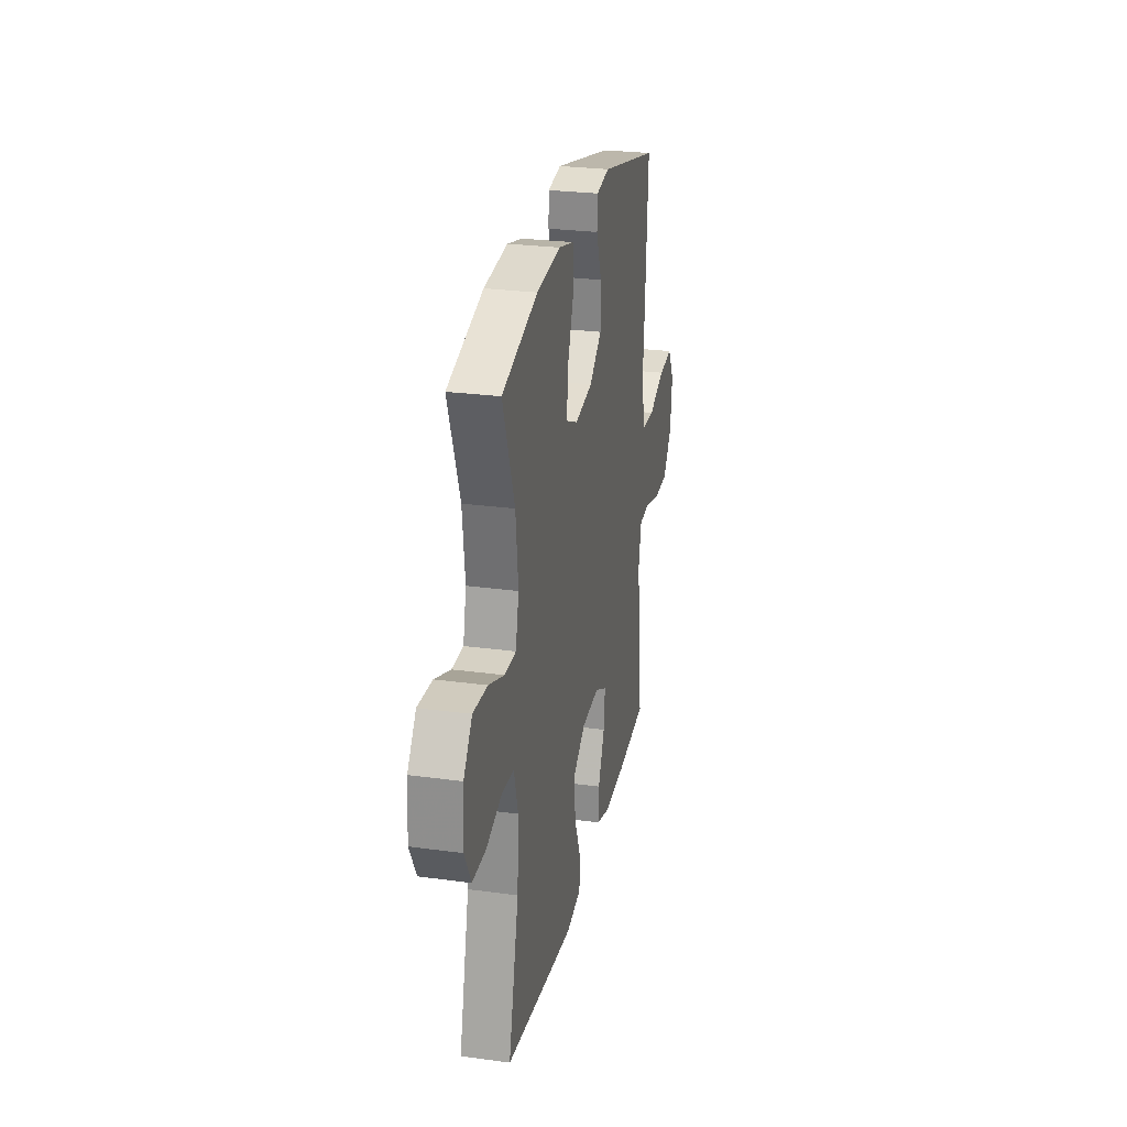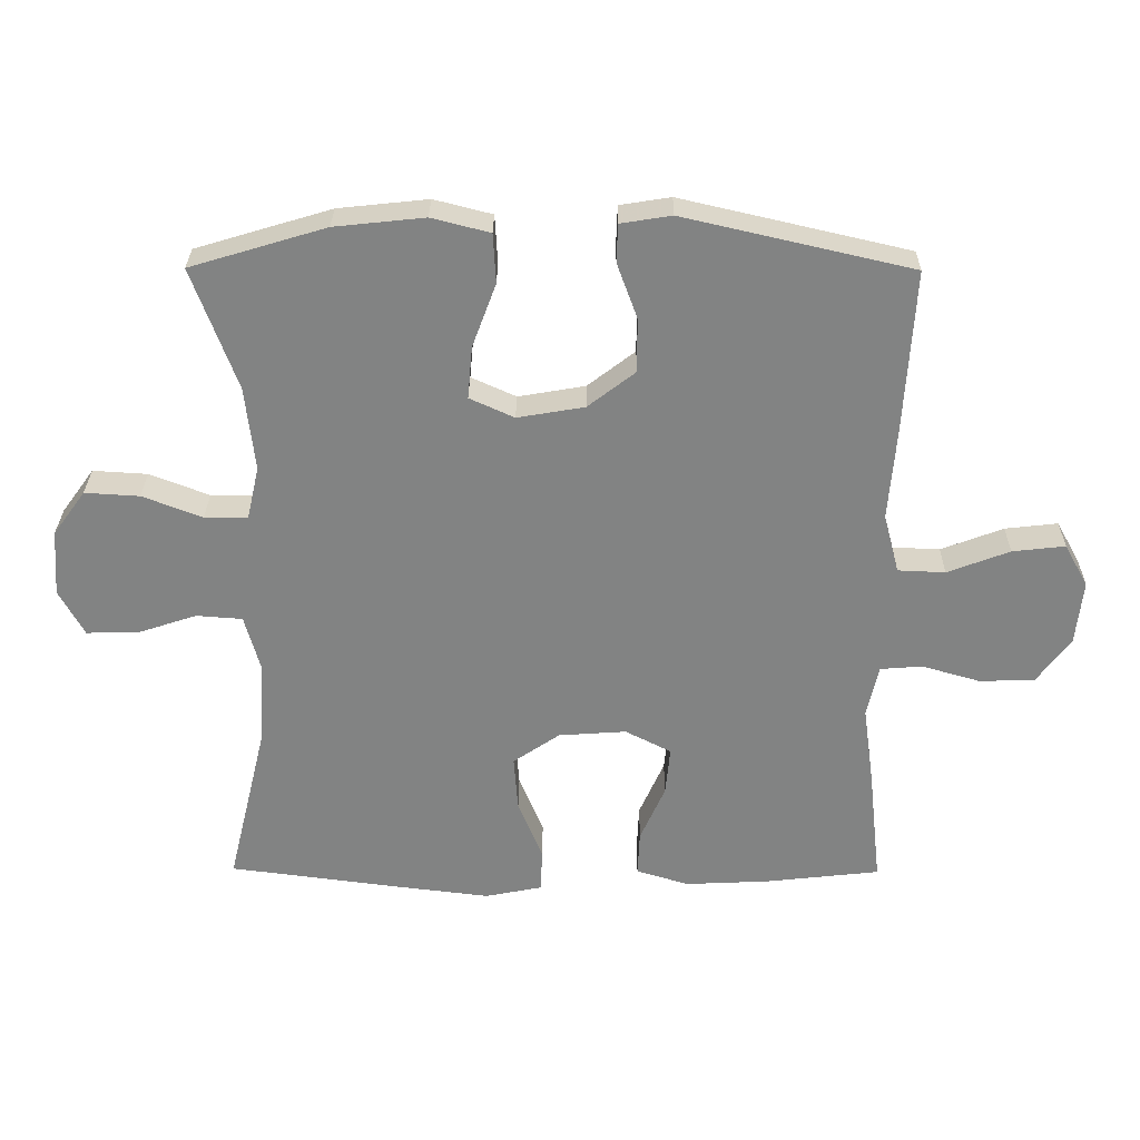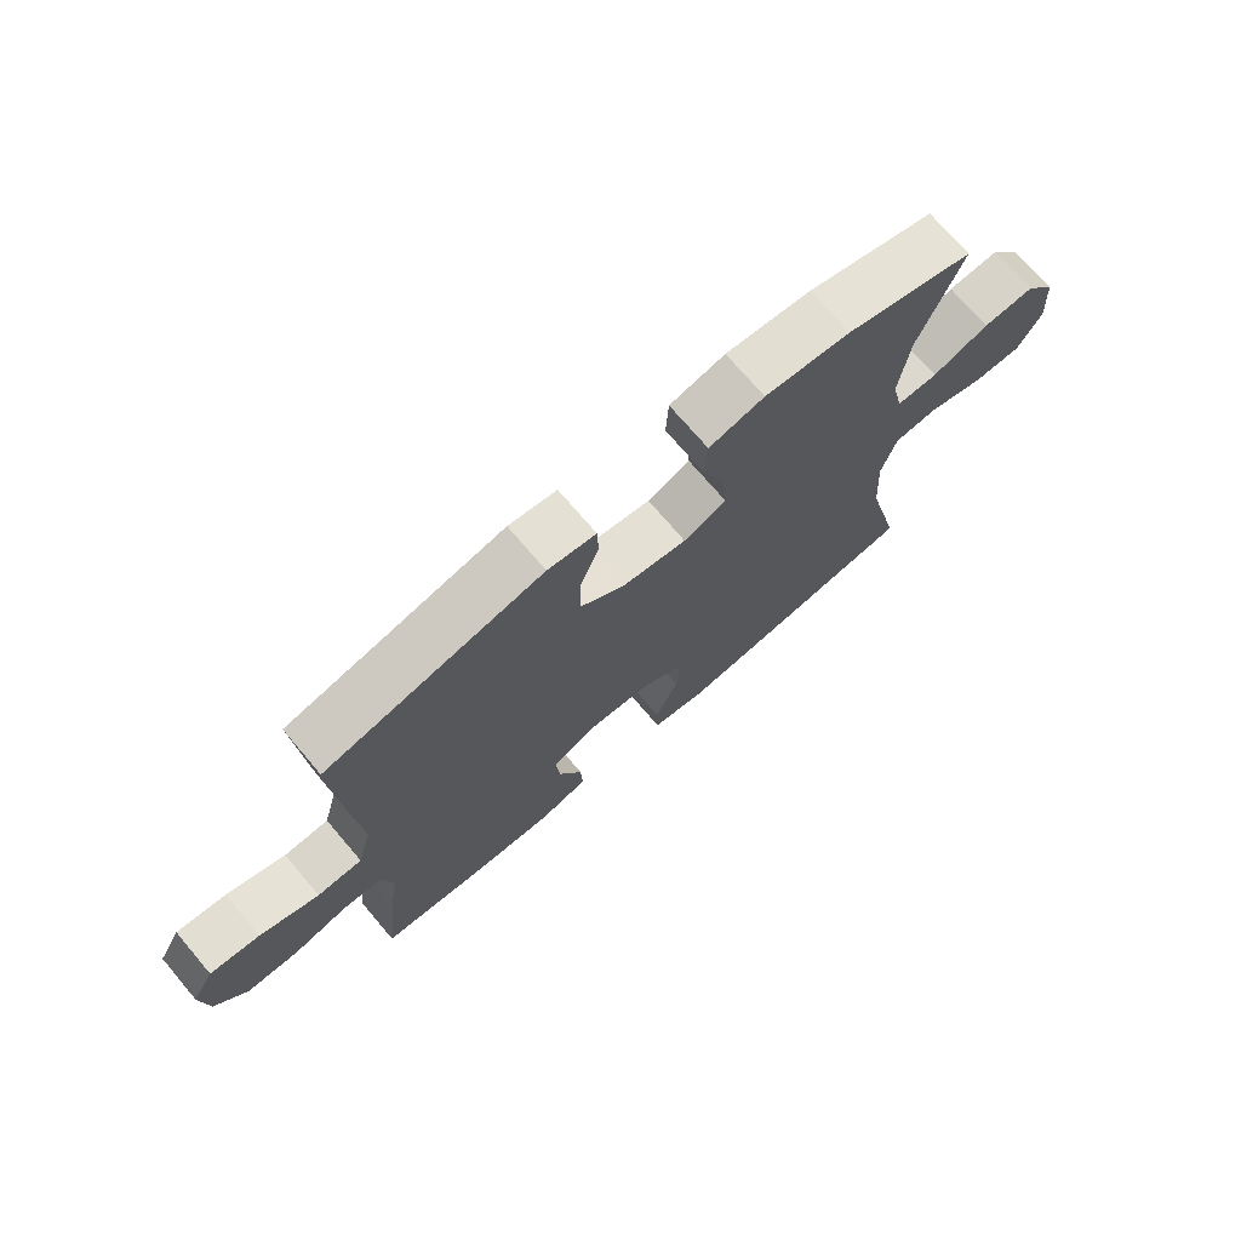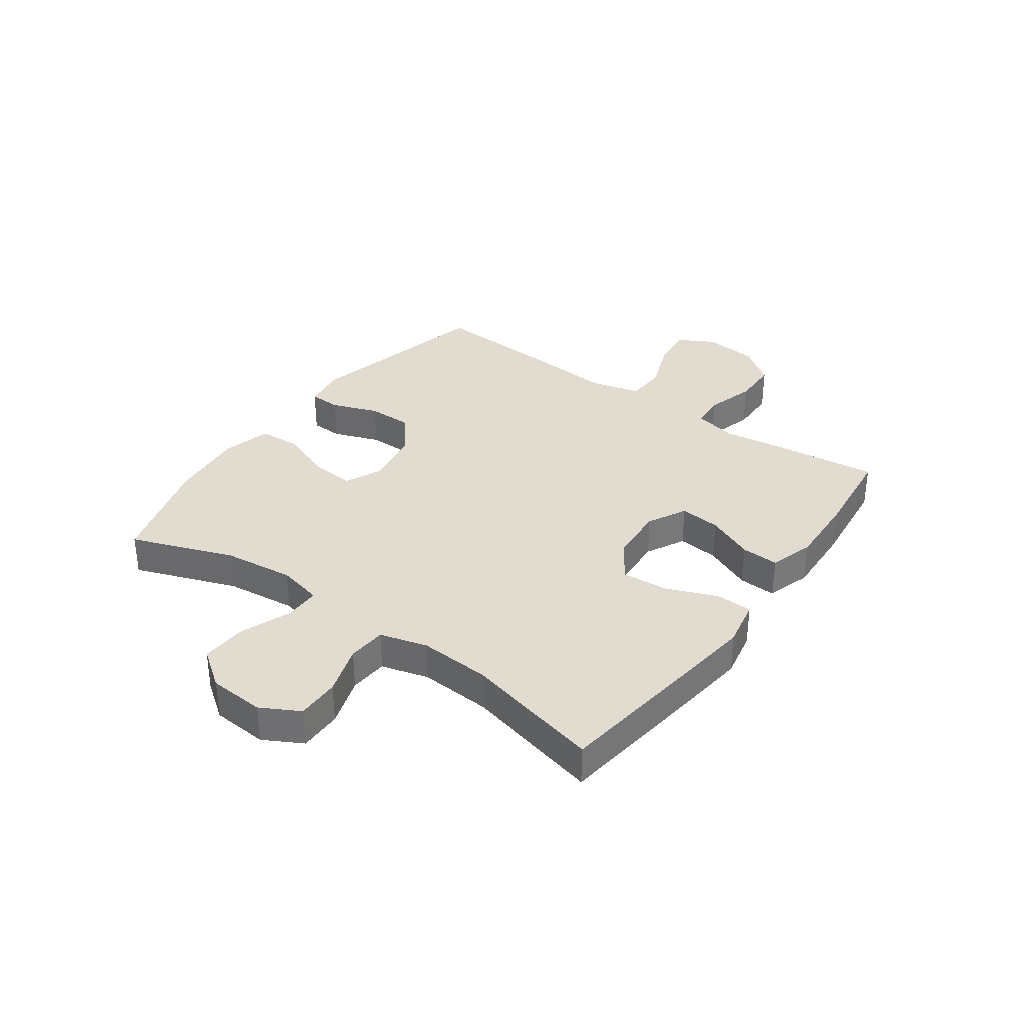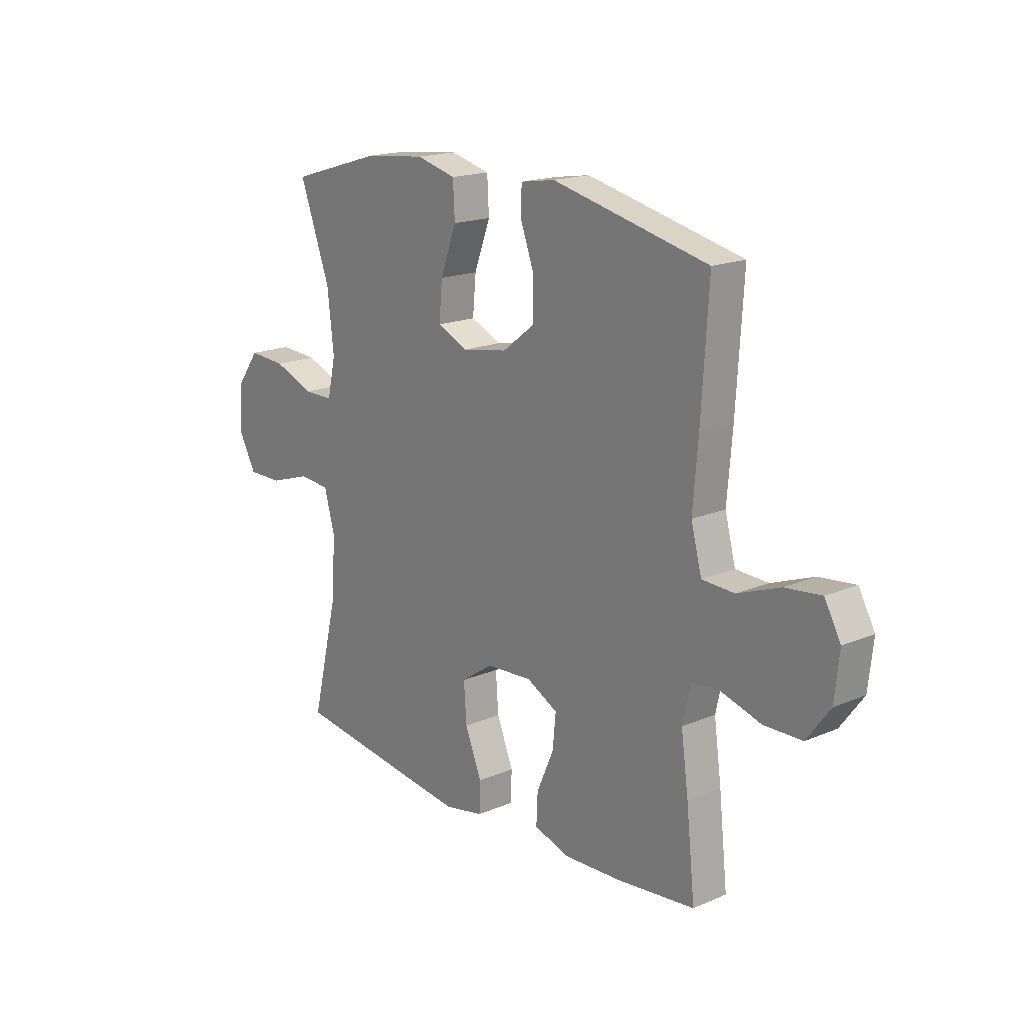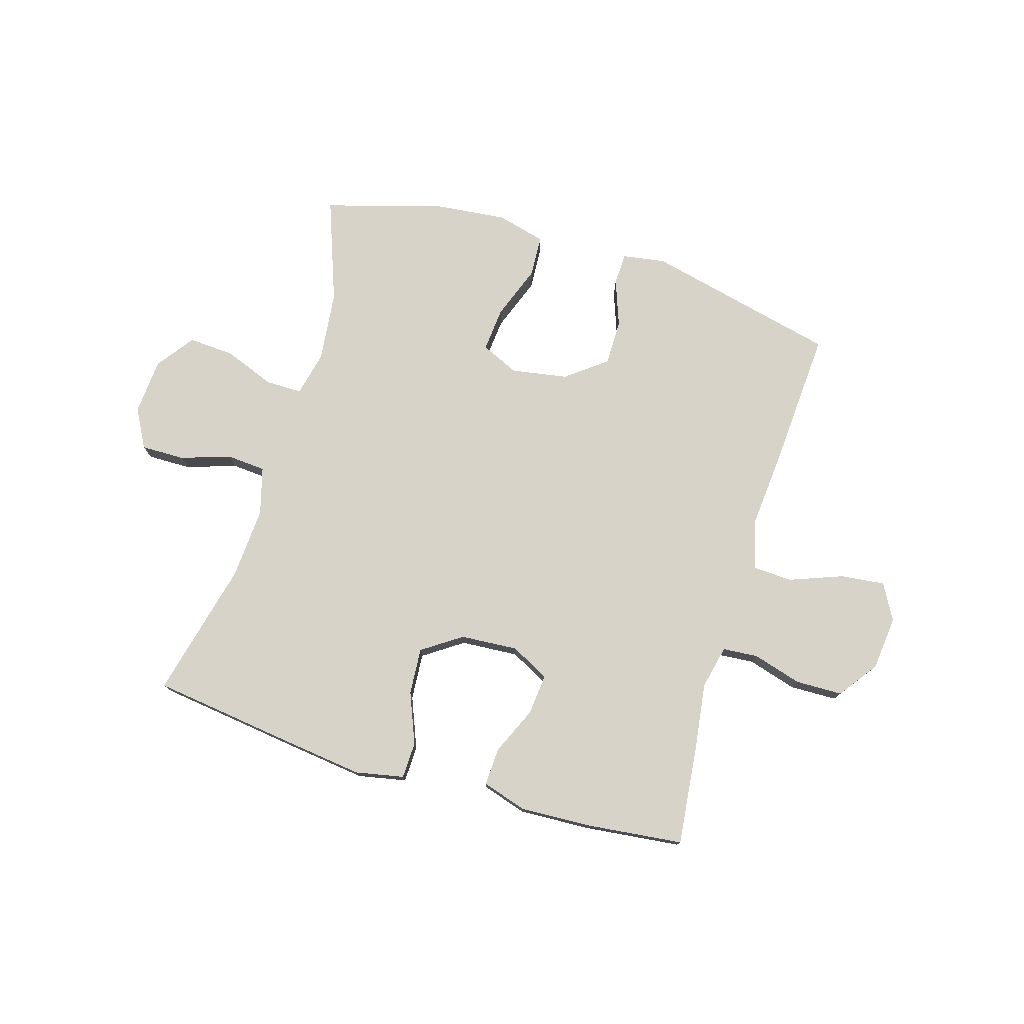
<metadata>
{"format":"obj","ext":"obj","renderer":"f3d","projection":"perspective","resolution":1024,"background":"white","views":[{"elev":26.7,"azim":102.0,"up":"+Z"},{"elev":29.0,"azim":-179.5,"up":"+Z"},{"elev":72.6,"azim":-40.4,"up":"+Z"},{"elev":34.3,"azim":125.7,"up":"+Y"},{"elev":17.8,"azim":-129.8,"up":"+Z"},{"elev":76.7,"azim":-163.2,"up":"+Y"}]}
</metadata>
<code>
v -0.5 0.07 0.5
v -0.163 0.07 0.578
v -0.088 0.07 0.566
v -0.086 0.07 0.51
v -0.116 0.07 0.428
v -0.116 0.07 0.348
v -0.046 0.07 0.294
v 0.053 0.07 0.277
v 0.119 0.07 0.307
v 0.112 0.07 0.385
v 0.077 0.07 0.479
v 0.081 0.07 0.552
v 0.167 0.07 0.574
v 0.3 0.07 0.56
v 0.5 0.07 0.5
v 0.434 0.07 0.32
v 0.42 0.07 0.196
v 0.438 0.07 0.117
v 0.502 0.07 0.117
v 0.59 0.07 0.151
v 0.671 0.07 0.156
v 0.719 0.07 0.09
v 0.726 0.07 -0.008
v 0.689 0.07 -0.076
v 0.613 0.07 -0.075
v 0.525 0.07 -0.046
v 0.457 0.07 -0.051
v 0.434 0.07 -0.134
v 0.442 0.07 -0.26
v 0.5 0.07 -0.5
v 0.238 0.07 -0.534
v 0.107 0.07 -0.55
v 0.022 0.07 -0.533
v 0.02 0.07 -0.469
v 0.056 0.07 -0.38
v 0.062 0.07 -0.298
v -0.007 0.07 -0.251
v -0.107 0.07 -0.244
v -0.175 0.07 -0.279
v -0.168 0.07 -0.351
v -0.131 0.07 -0.435
v -0.128 0.07 -0.501
v -0.206 0.07 -0.525
v -0.331 0.07 -0.519
v -0.5 0.07 -0.5
v -0.481 0.07 -0.325
v -0.465 0.07 -0.209
v -0.482 0.07 -0.132
v -0.544 0.07 -0.127
v -0.63 0.07 -0.152
v -0.712 0.07 -0.15
v -0.762 0.07 -0.082
v -0.772 0.07 0.013
v -0.737 0.07 0.076
v -0.659 0.07 0.067
v -0.567 0.07 0.032
v -0.497 0.07 0.035
v -0.474 0.07 0.122
v -0.485 0.07 0.256
v -0.5 0 0.5
v -0.163 0 0.578
v -0.088 0 0.566
v -0.086 0 0.51
v -0.116 0 0.428
v -0.116 0 0.348
v -0.046 0 0.294
v 0.053 0 0.277
v 0.119 0 0.307
v 0.112 0 0.385
v 0.077 0 0.479
v 0.081 0 0.552
v 0.167 0 0.574
v 0.3 0 0.56
v 0.5 0 0.5
v 0.434 0 0.32
v 0.42 0 0.196
v 0.438 0 0.117
v 0.502 0 0.117
v 0.59 0 0.151
v 0.671 0 0.156
v 0.719 0 0.09
v 0.726 0 -0.008
v 0.689 0 -0.076
v 0.613 0 -0.075
v 0.525 0 -0.046
v 0.457 0 -0.051
v 0.434 0 -0.134
v 0.442 0 -0.26
v 0.5 0 -0.5
v 0.238 0 -0.534
v 0.107 0 -0.55
v 0.022 0 -0.533
v 0.02 0 -0.469
v 0.056 0 -0.38
v 0.062 0 -0.298
v -0.007 0 -0.251
v -0.107 0 -0.244
v -0.175 0 -0.279
v -0.168 0 -0.351
v -0.131 0 -0.435
v -0.128 0 -0.501
v -0.206 0 -0.525
v -0.331 0 -0.519
v -0.5 0 -0.5
v -0.481 0 -0.325
v -0.465 0 -0.209
v -0.482 0 -0.132
v -0.544 0 -0.127
v -0.63 0 -0.152
v -0.712 0 -0.15
v -0.762 0 -0.082
v -0.772 0 0.013
v -0.737 0 0.076
v -0.659 0 0.067
v -0.567 0 0.032
v -0.497 0 0.035
v -0.474 0 0.122
v -0.485 0 0.256
f 3 4 5
f 2 3 5
f 1 2 5
f 59 1 5
f 58 59 5
f 57 58 5 6
f 54 55 56
f 53 54 56
f 52 53 56
f 51 52 56
f 50 51 56
f 49 50 56
f 48 49 56 57
f 57 6 7
f 48 57 7
f 47 48 7
f 45 46 47
f 44 45 47
f 43 44 47
f 42 43 47
f 41 42 47
f 40 41 47
f 39 40 47
f 47 7 8
f 39 47 8
f 38 39 8
f 33 34 35
f 32 33 35
f 31 32 35
f 30 31 35
f 29 30 35
f 28 29 35 36
f 27 28 36 37
f 24 25 26
f 23 24 26
f 22 23 26
f 21 22 26
f 20 21 26
f 19 20 26
f 18 19 26 27
f 38 8 9
f 37 38 9
f 27 37 9
f 18 27 9
f 17 18 9
f 14 15 16
f 13 14 16
f 12 13 16
f 11 12 16
f 10 11 16
f 9 10 16 17
f 64 63 62
f 64 62 61
f 64 61 60
f 64 60 118
f 64 118 117
f 65 64 117 116
f 115 114 113
f 115 113 112
f 115 112 111
f 115 111 110
f 115 110 109
f 115 109 108
f 116 115 108 107
f 66 65 116
f 66 116 107
f 66 107 106
f 106 105 104
f 106 104 103
f 106 103 102
f 106 102 101
f 106 101 100
f 106 100 99
f 106 99 98
f 67 66 106
f 67 106 98
f 67 98 97
f 94 93 92
f 94 92 91
f 94 91 90
f 94 90 89
f 94 89 88
f 95 94 88 87
f 96 95 87 86
f 85 84 83
f 85 83 82
f 85 82 81
f 85 81 80
f 85 80 79
f 85 79 78
f 86 85 78 77
f 68 67 97
f 68 97 96
f 68 96 86
f 68 86 77
f 68 77 76
f 75 74 73
f 75 73 72
f 75 72 71
f 75 71 70
f 75 70 69
f 76 75 69 68
f 1 60 61 2
f 2 61 62 3
f 3 62 63 4
f 4 63 64 5
f 5 64 65 6
f 6 65 66 7
f 7 66 67 8
f 8 67 68 9
f 9 68 69 10
f 10 69 70 11
f 11 70 71 12
f 12 71 72 13
f 13 72 73 14
f 14 73 74 15
f 15 74 75 16
f 16 75 76 17
f 17 76 77 18
f 18 77 78 19
f 19 78 79 20
f 20 79 80 21
f 21 80 81 22
f 22 81 82 23
f 23 82 83 24
f 24 83 84 25
f 25 84 85 26
f 26 85 86 27
f 27 86 87 28
f 28 87 88 29
f 29 88 89 30
f 30 89 90 31
f 31 90 91 32
f 32 91 92 33
f 33 92 93 34
f 34 93 94 35
f 35 94 95 36
f 36 95 96 37
f 37 96 97 38
f 38 97 98 39
f 39 98 99 40
f 40 99 100 41
f 41 100 101 42
f 42 101 102 43
f 43 102 103 44
f 44 103 104 45
f 45 104 105 46
f 46 105 106 47
f 47 106 107 48
f 48 107 108 49
f 49 108 109 50
f 50 109 110 51
f 51 110 111 52
f 52 111 112 53
f 53 112 113 54
f 54 113 114 55
f 55 114 115 56
f 56 115 116 57
f 57 116 117 58
f 58 117 118 59
f 59 118 60 1

</code>
